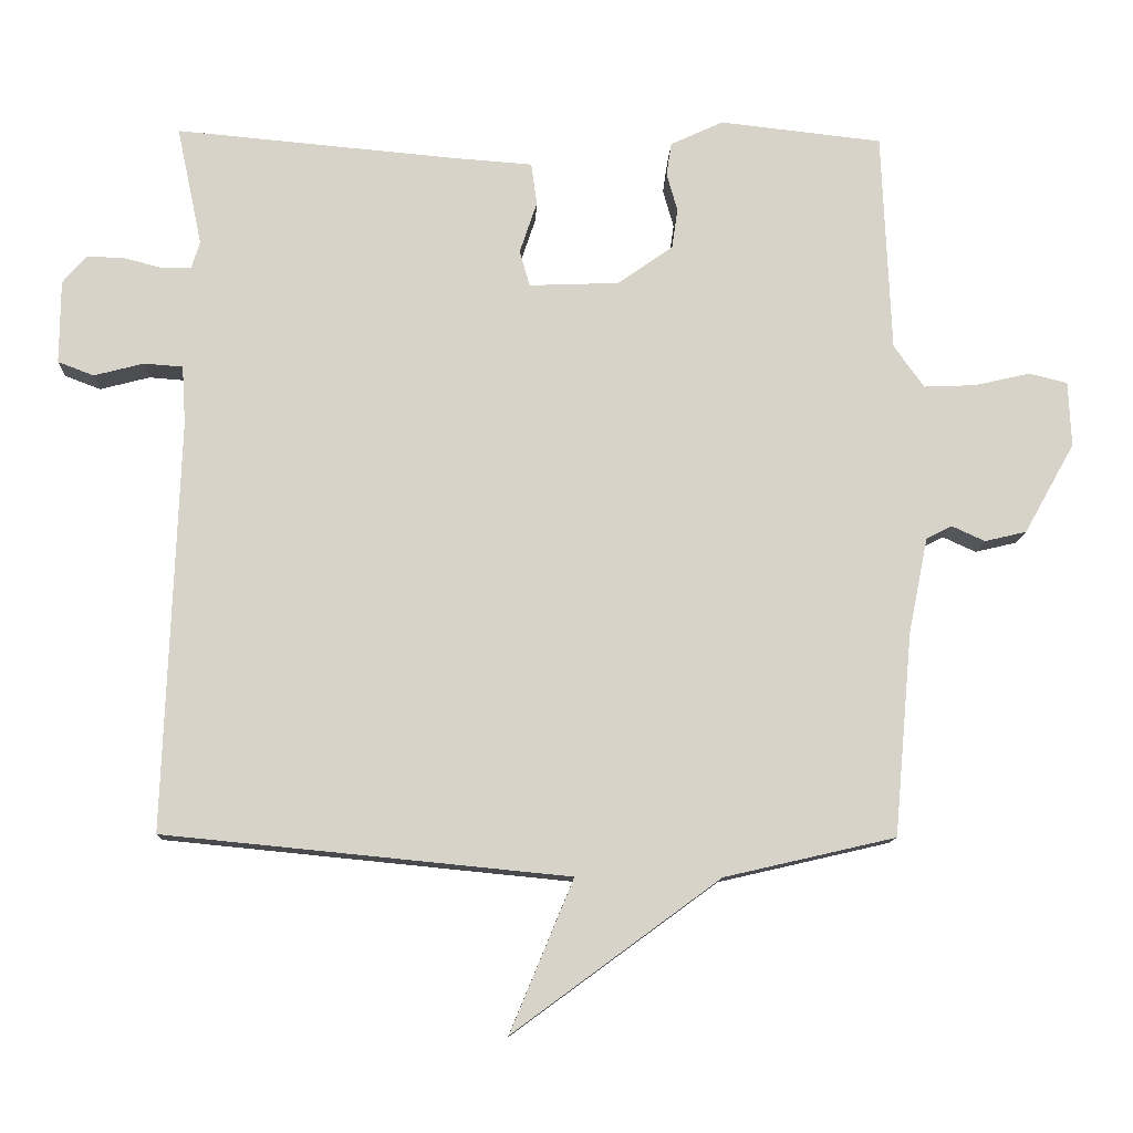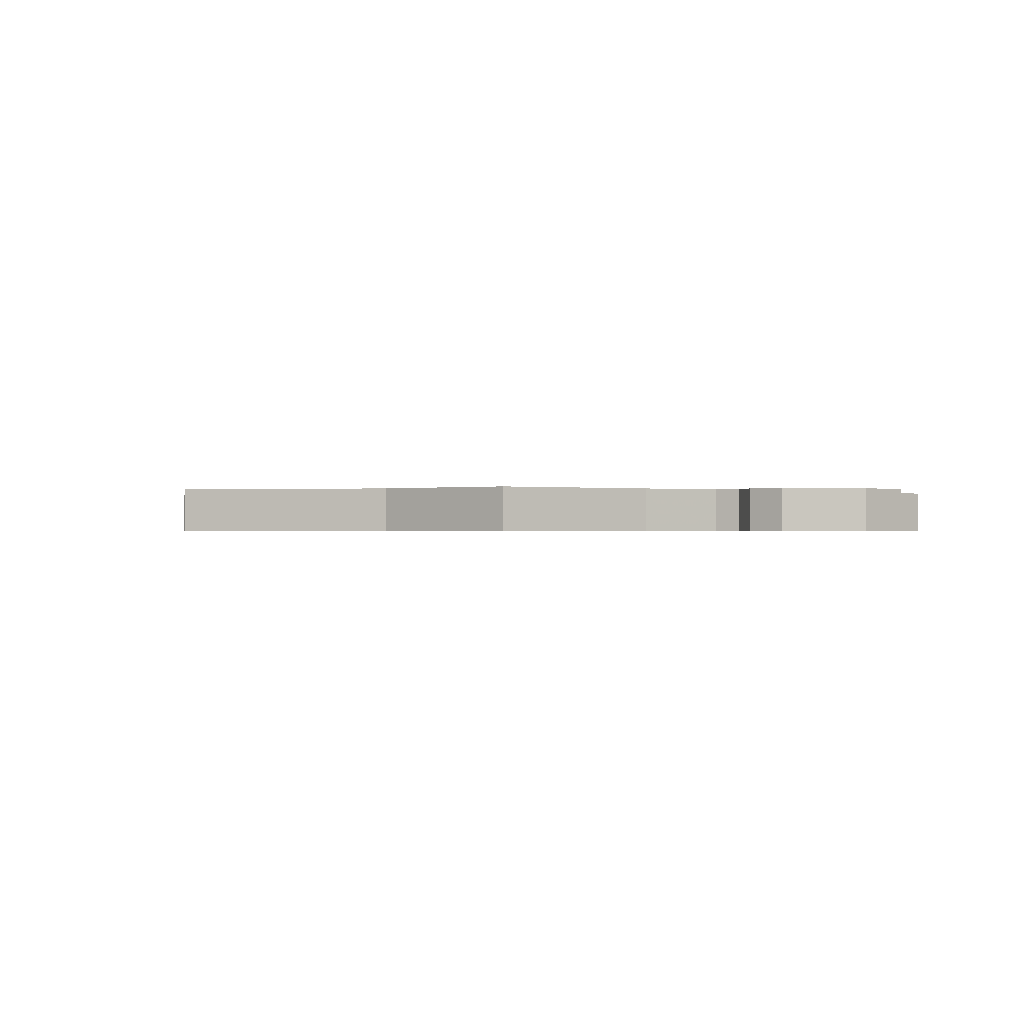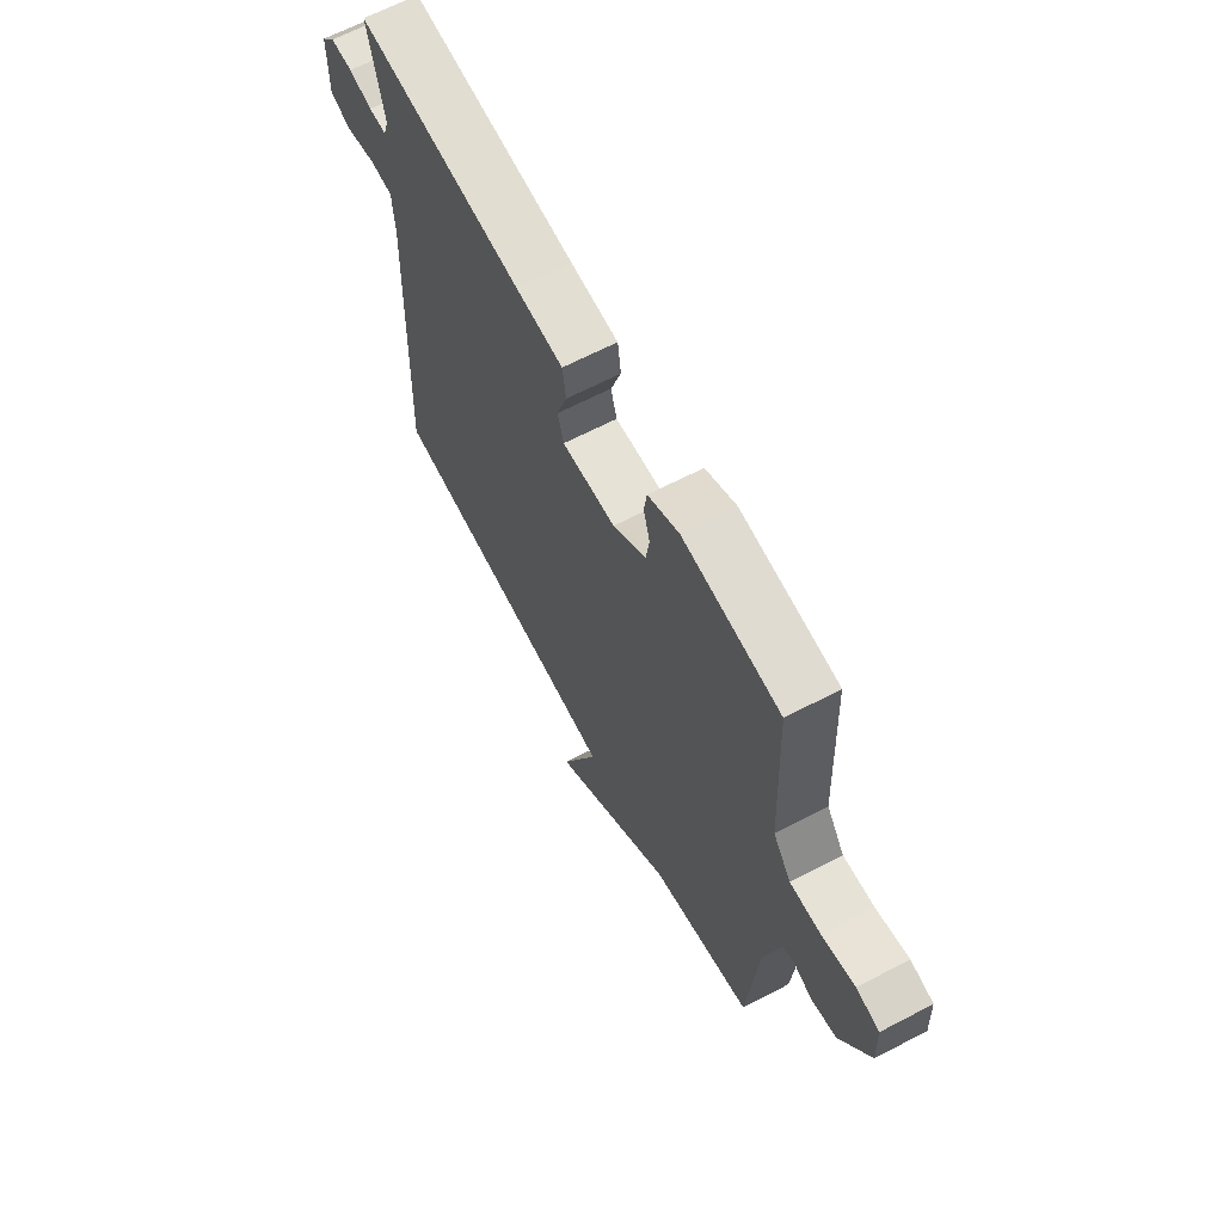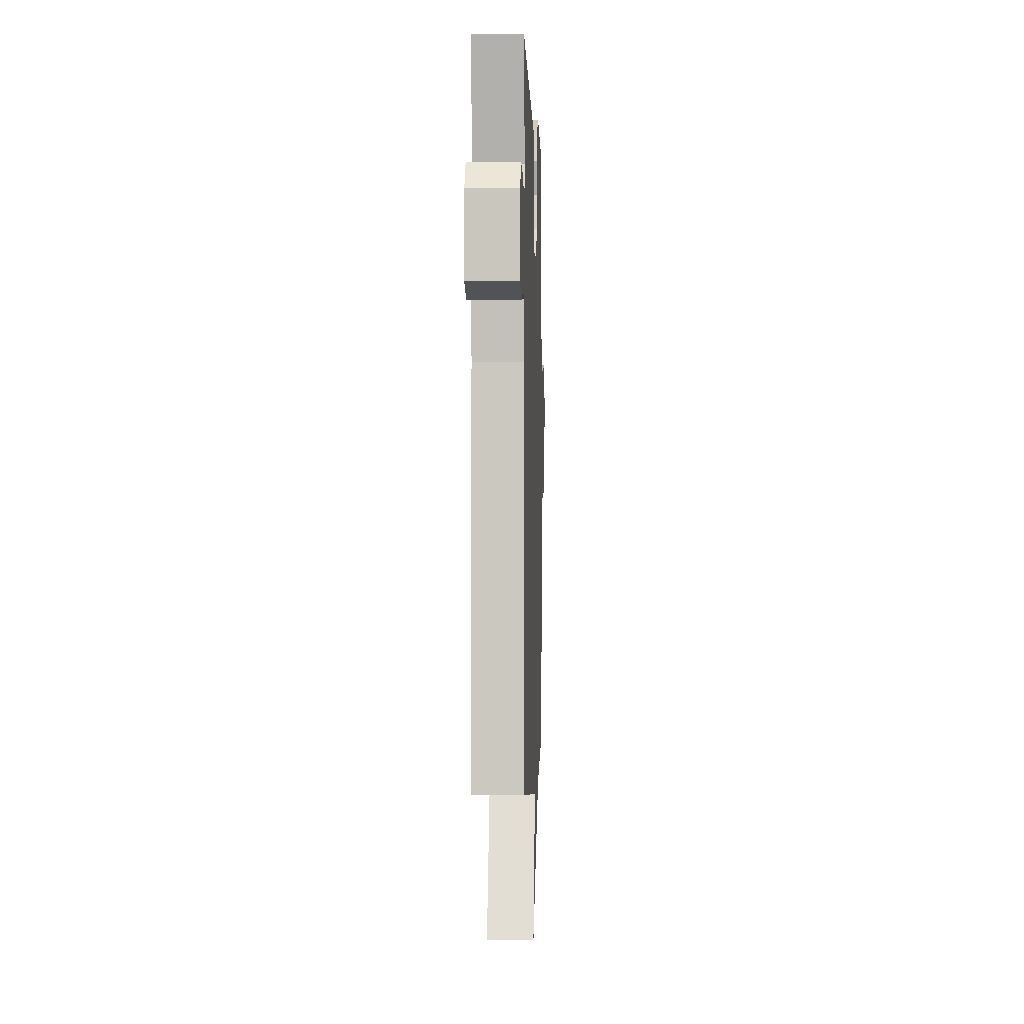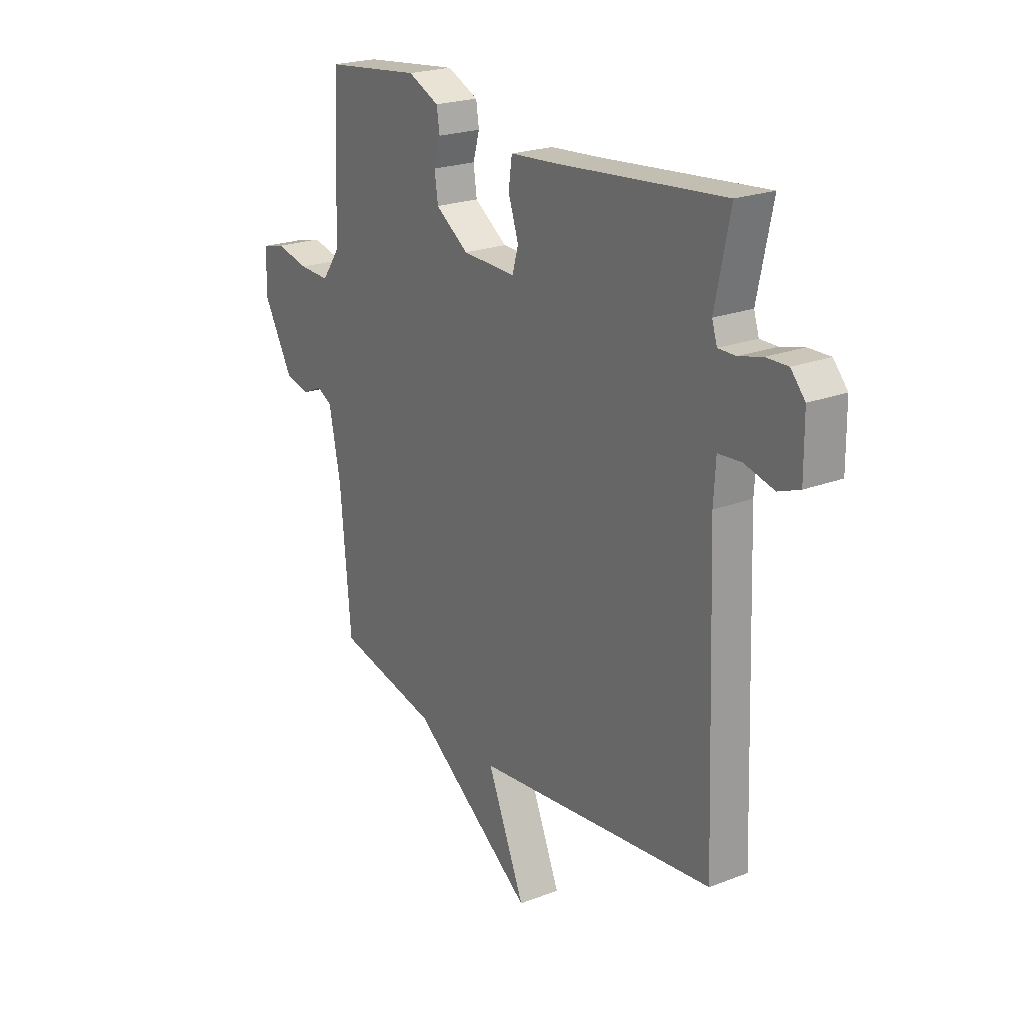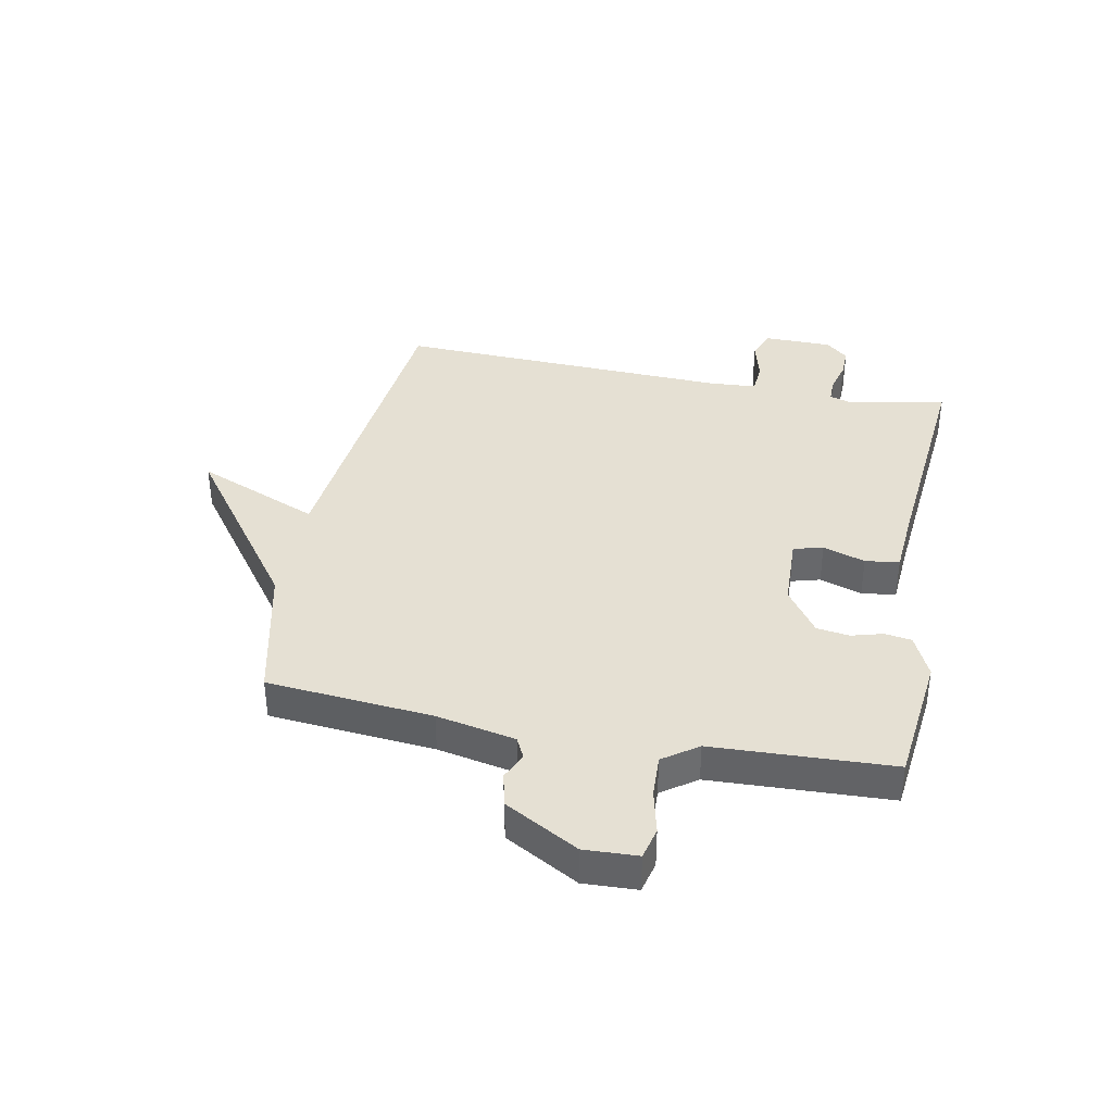
<metadata>
{"format":"obj","ext":"obj","renderer":"f3d","projection":"perspective","resolution":1024,"background":"white","views":[{"elev":-12.0,"azim":177.7,"up":"+Z"},{"elev":-0.5,"azim":-128.9,"up":"+Y"},{"elev":64.9,"azim":-117.8,"up":"+Z"},{"elev":-0.9,"azim":92.0,"up":"+Z"},{"elev":22.1,"azim":56.1,"up":"+Z"},{"elev":37.9,"azim":-78.9,"up":"+Y"}]}
</metadata>
<code>
v -0.5 0.07 -0.5
v -0.525 0.07 -0.218
v -0.552 0.07 -0.084
v -0.588 0.07 -0.066
v -0.634 0.07 -0.087
v -0.692 0.07 -0.073
v -0.762 0.07 0.052
v -0.758 0.07 0.143
v -0.704 0.07 0.156
v -0.627 0.07 0.138
v -0.555 0.07 0.135
v -0.513 0.07 0.194
v -0.5 0.07 0.5
v -0.274 0.07 0.525
v -0.201 0.07 0.491
v -0.194 0.07 0.445
v -0.209 0.07 0.392
v -0.201 0.07 0.336
v -0.124 0.07 0.282
v 0.001 0.07 0.277
v 0.015 0.07 0.327
v -0.009 0.07 0.399
v -0.001 0.07 0.457
v 0.11 0.07 0.465
v 0.5 0.07 0.5
v 0.465 0.07 0.334
v 0.477 0.07 0.296
v 0.518 0.07 0.296
v 0.572 0.07 0.31
v 0.623 0.07 0.311
v 0.656 0.07 0.273
v 0.657 0.07 0.157
v 0.607 0.07 0.138
v 0.538 0.07 0.156
v 0.484 0.07 0.152
v 0.479 0.07 0.07
v 0.5 0.07 -0.5
v -0.062 0.07 -0.555
v 0.026 0.07 -0.766
v -0.262 0.07 -0.555
v -0.5 0 -0.5
v -0.525 0 -0.218
v -0.552 0 -0.084
v -0.588 0 -0.066
v -0.634 0 -0.087
v -0.692 0 -0.073
v -0.762 0 0.052
v -0.758 0 0.143
v -0.704 0 0.156
v -0.627 0 0.138
v -0.555 0 0.135
v -0.513 0 0.194
v -0.5 0 0.5
v -0.274 0 0.525
v -0.201 0 0.491
v -0.194 0 0.445
v -0.209 0 0.392
v -0.201 0 0.336
v -0.124 0 0.282
v 0.001 0 0.277
v 0.015 0 0.327
v -0.009 0 0.399
v -0.001 0 0.457
v 0.11 0 0.465
v 0.5 0 0.5
v 0.465 0 0.334
v 0.477 0 0.296
v 0.518 0 0.296
v 0.572 0 0.31
v 0.623 0 0.311
v 0.656 0 0.273
v 0.657 0 0.157
v 0.607 0 0.138
v 0.538 0 0.156
v 0.484 0 0.152
v 0.479 0 0.07
v 0.5 0 -0.5
v -0.062 0 -0.555
v 0.026 0 -0.766
v -0.262 0 -0.555
f 38 39 40
f 40 1 2
f 38 40 2
f 37 38 2
f 36 37 2
f 35 36 2 3
f 32 33 34
f 31 32 34
f 30 31 34
f 29 30 34
f 28 29 34
f 27 28 34 35
f 35 3 4
f 27 35 4
f 26 27 4
f 24 25 26
f 23 24 26
f 22 23 26
f 21 22 26
f 20 21 26
f 15 16 17
f 14 15 17
f 13 14 17
f 12 13 17
f 11 12 17 18
f 8 9 10
f 7 8 10
f 6 7 10
f 5 6 10
f 4 5 10
f 4 10 11
f 20 26 4 11
f 11 18 19
f 11 19 20
f 80 79 78
f 42 41 80
f 42 80 78
f 42 78 77
f 42 77 76
f 43 42 76 75
f 74 73 72
f 74 72 71
f 74 71 70
f 74 70 69
f 74 69 68
f 75 74 68 67
f 44 43 75
f 44 75 67
f 44 67 66
f 66 65 64
f 66 64 63
f 66 63 62
f 66 62 61
f 66 61 60
f 57 56 55
f 57 55 54
f 57 54 53
f 57 53 52
f 58 57 52 51
f 50 49 48
f 50 48 47
f 50 47 46
f 50 46 45
f 50 45 44
f 51 50 44
f 51 44 66 60
f 59 58 51
f 60 59 51
f 1 41 42 2
f 2 42 43 3
f 3 43 44 4
f 4 44 45 5
f 5 45 46 6
f 6 46 47 7
f 7 47 48 8
f 8 48 49 9
f 9 49 50 10
f 10 50 51 11
f 11 51 52 12
f 12 52 53 13
f 13 53 54 14
f 14 54 55 15
f 15 55 56 16
f 16 56 57 17
f 17 57 58 18
f 18 58 59 19
f 19 59 60 20
f 20 60 61 21
f 21 61 62 22
f 22 62 63 23
f 23 63 64 24
f 24 64 65 25
f 25 65 66 26
f 26 66 67 27
f 27 67 68 28
f 28 68 69 29
f 29 69 70 30
f 30 70 71 31
f 31 71 72 32
f 32 72 73 33
f 33 73 74 34
f 34 74 75 35
f 35 75 76 36
f 36 76 77 37
f 37 77 78 38
f 38 78 79 39
f 39 79 80 40
f 40 80 41 1

</code>
